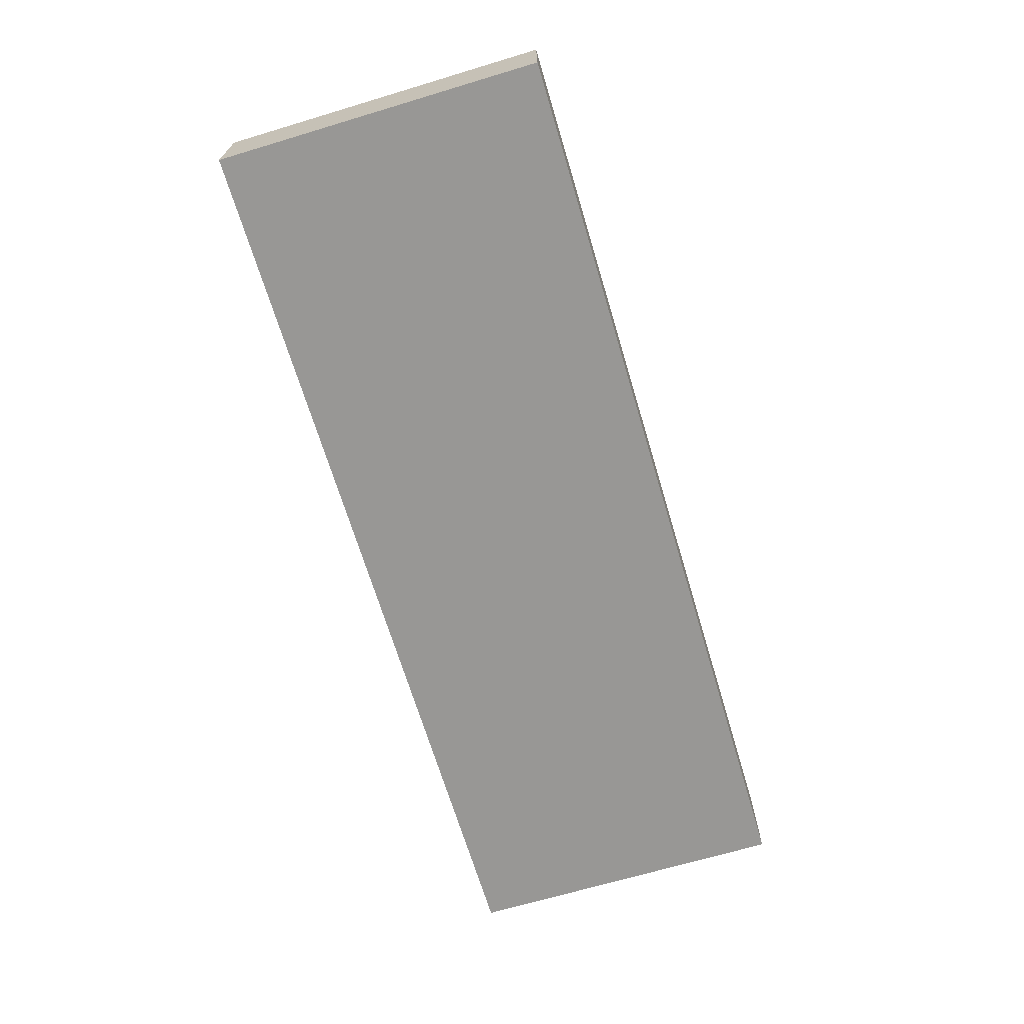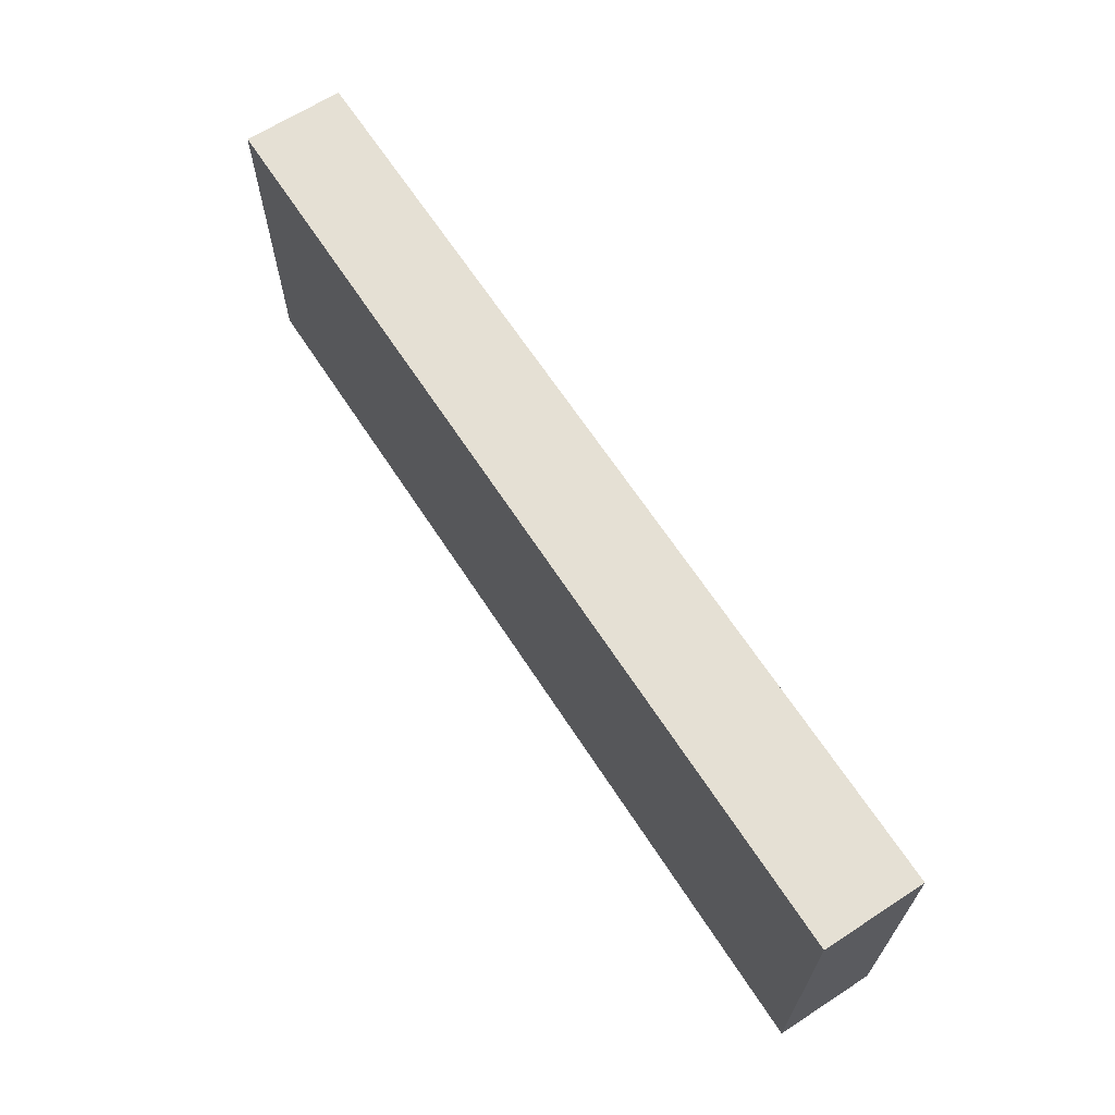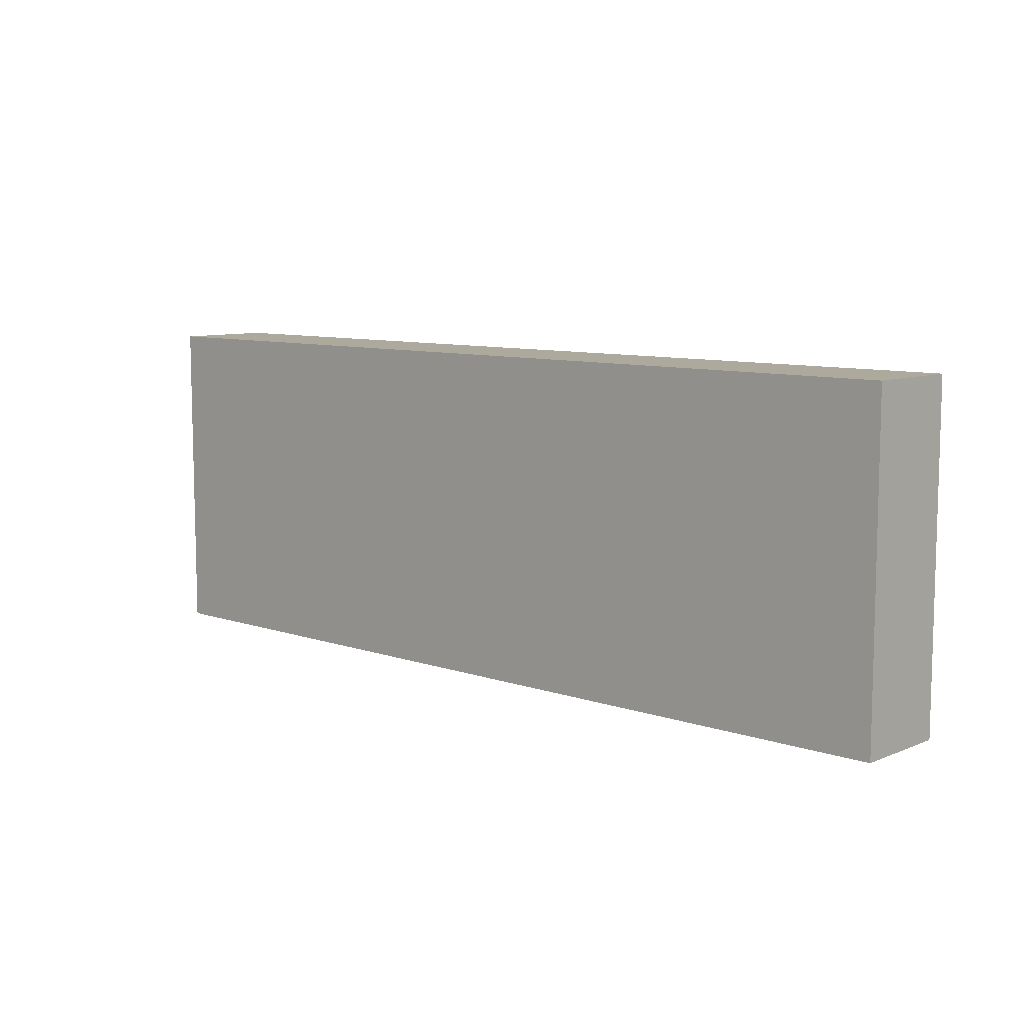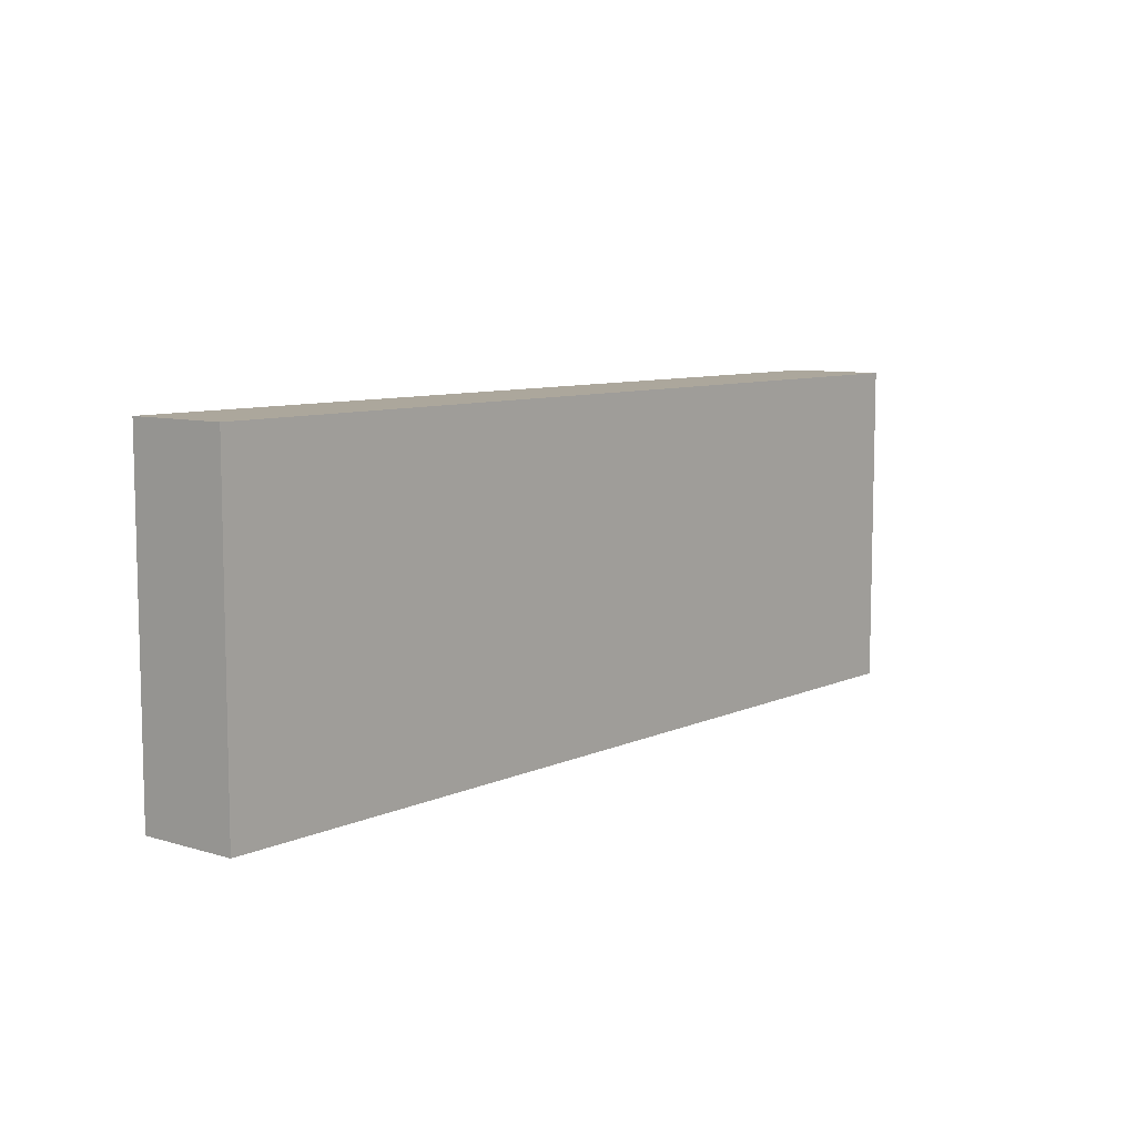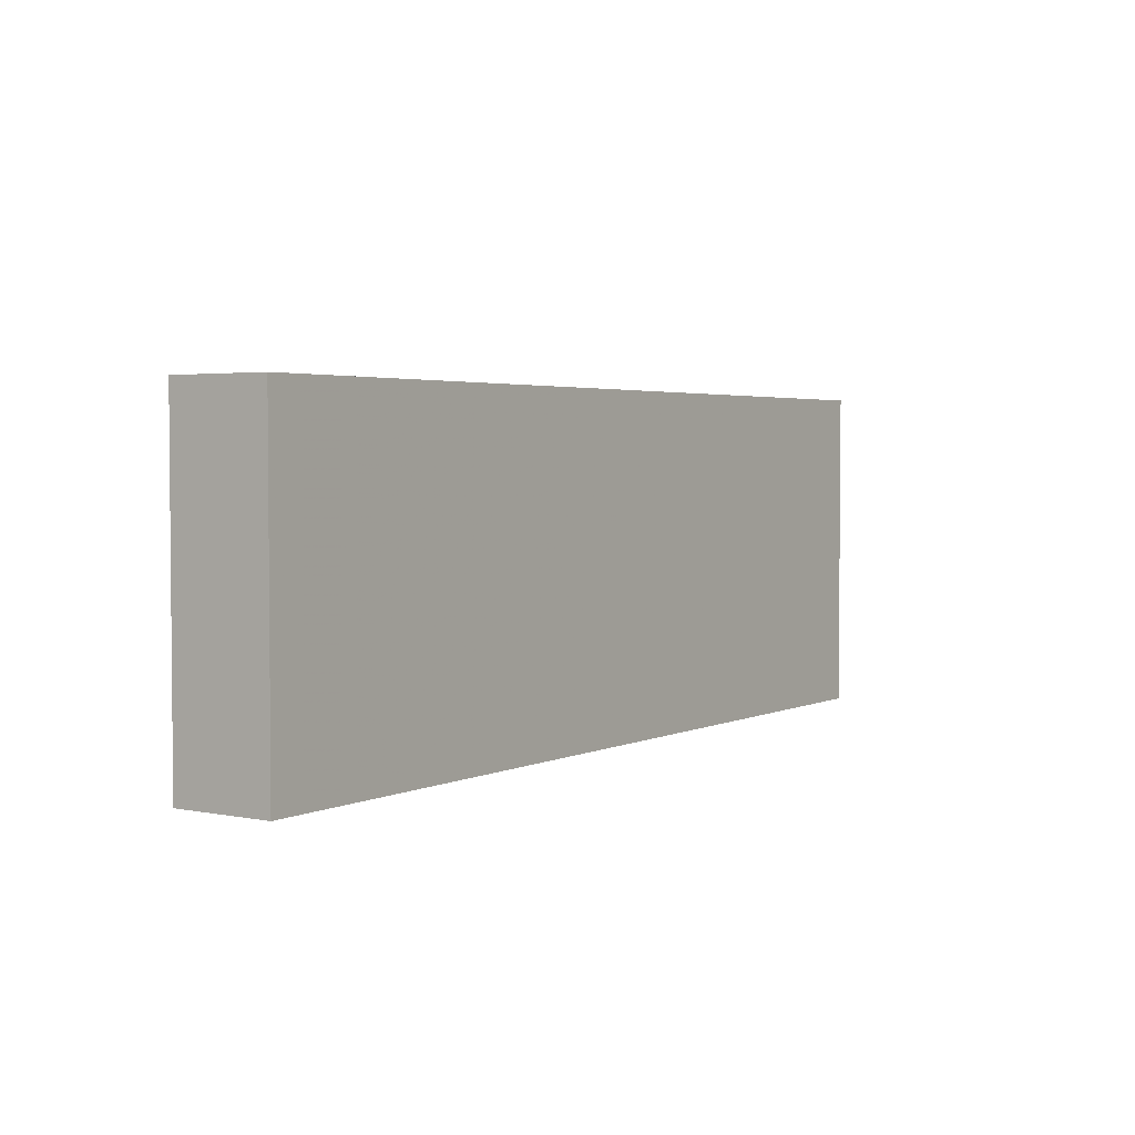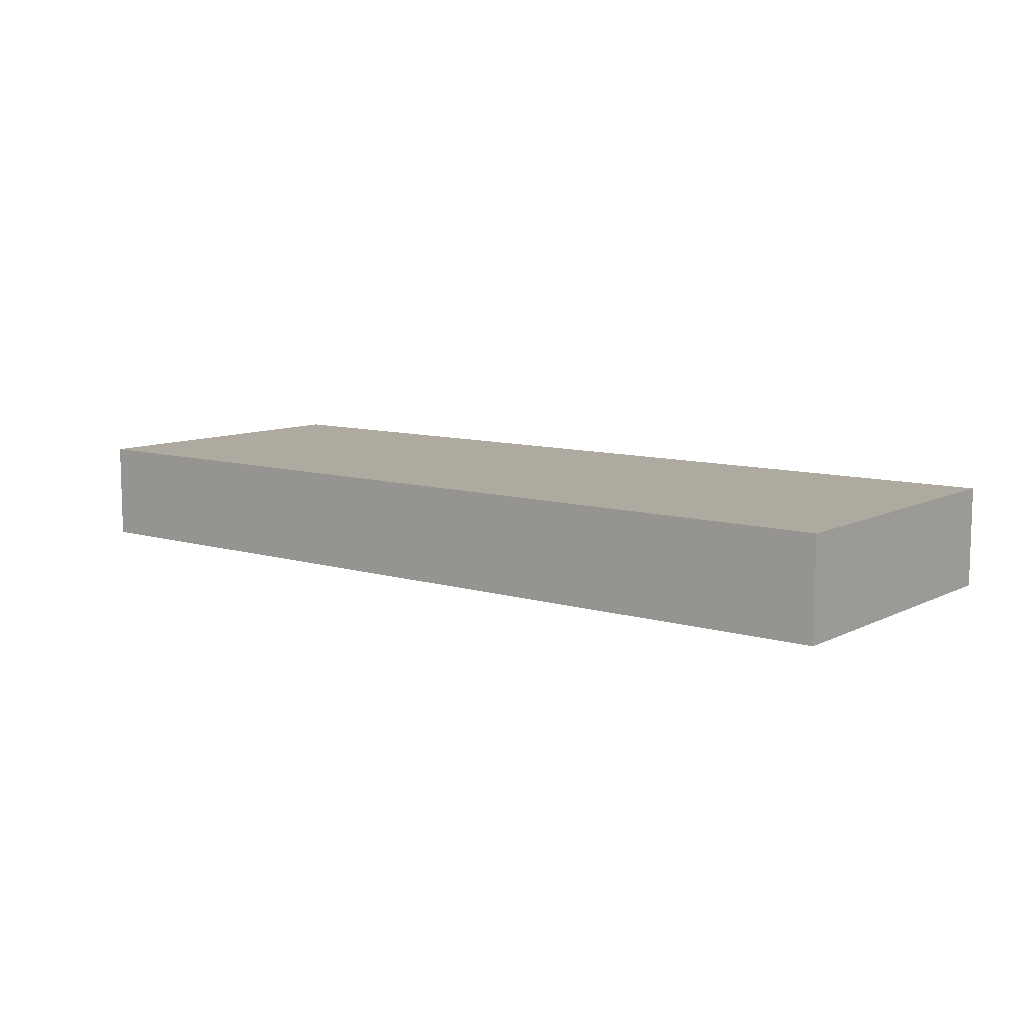
<metadata>
{"format":"obj","ext":"obj","renderer":"f3d","projection":"perspective","resolution":1024,"background":"white","views":[{"elev":-68.2,"azim":106.7,"up":"+Z"},{"elev":65.5,"azim":-123.0,"up":"+Y"},{"elev":8.8,"azim":-137.6,"up":"+Y"},{"elev":8.3,"azim":-50.7,"up":"+Y"},{"elev":3.1,"azim":124.1,"up":"+Y"},{"elev":9.4,"azim":-141.9,"up":"+Z"}]}
</metadata>
<code>
v -9.269 -3.298 8
v -9.269 -3.298 10
v -9.269 3.298 8
v -9.269 3.298 10
v 9.269 -3.298 8
v 9.269 -3.298 10
v 9.269 3.298 8
v 9.269 3.298 10
f 2 4 1
f 5 2 1
f 1 4 3
f 3 5 1
f 2 8 4
f 6 2 5
f 6 8 2
f 4 8 3
f 7 5 3
f 3 8 7
f 7 6 5
f 8 6 7

</code>
